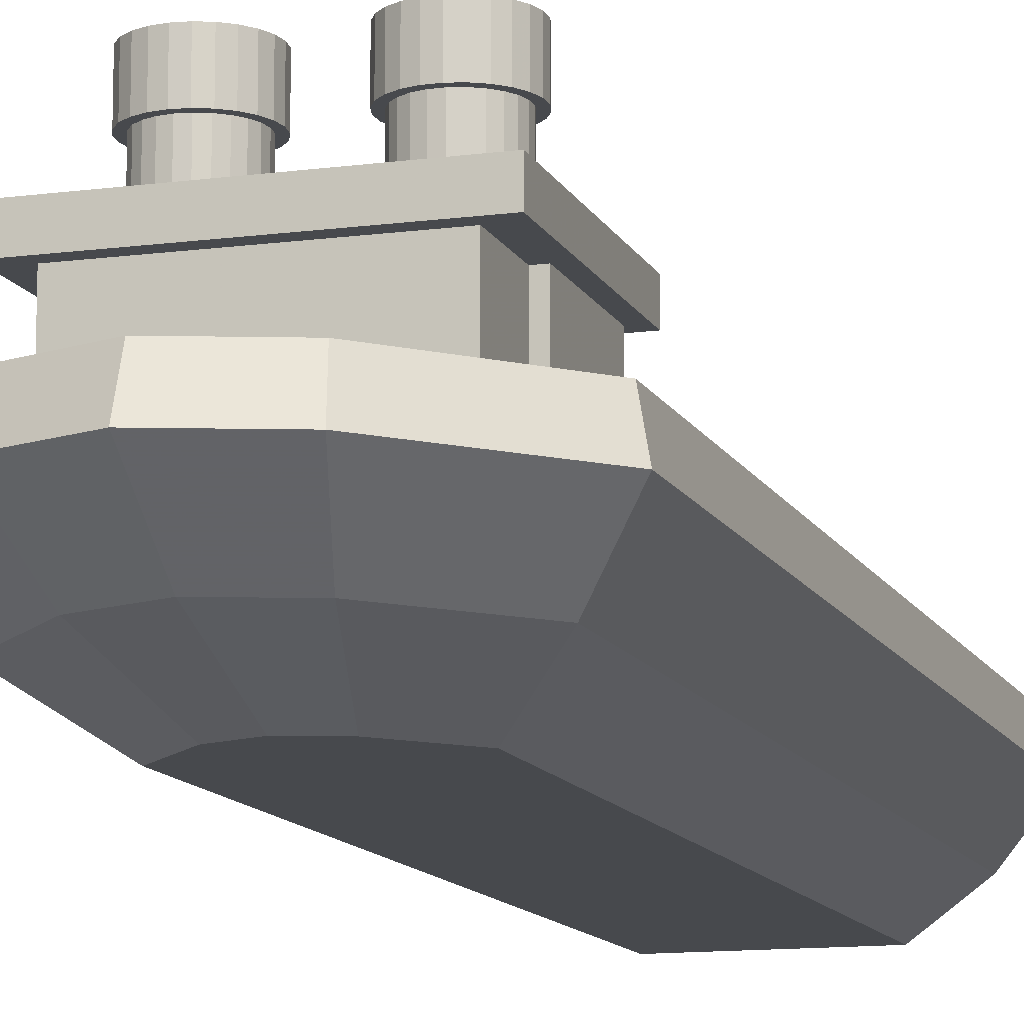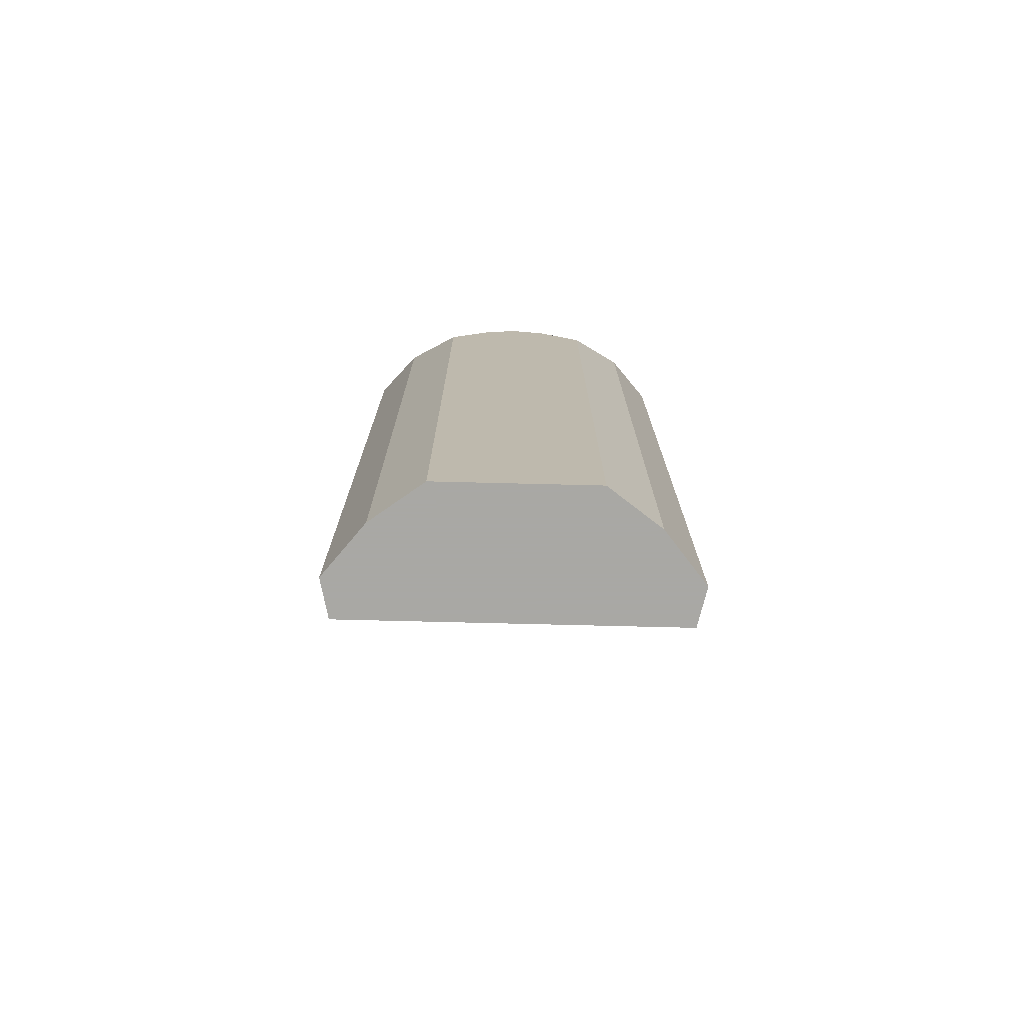
<metadata>
{"format":"obj","ext":"obj","renderer":"f3d","projection":"perspective","resolution":1024,"background":"white","views":[{"elev":-12.0,"azim":17.7,"up":"+Y"},{"elev":-75.0,"azim":-1.4,"up":"+Z"}]}
</metadata>
<code>
v 0.4528 0.3205 0.7842
v 0.4582 0.2943 0.78
v 0.4528 0.2943 0.7842
v 0.4582 0.3205 0.78
v 0.4593 0.3205 0.7956
v 0.4499 0.3205 0.7995
v 0.4465 0.3205 0.7868
v 0.4397 0.3205 0.7877
v 0.4397 0.3205 0.8009
v 0.433 0.3205 0.7868
v 0.4295 0.3205 0.7995
v 0.4266 0.3205 0.7842
v 0.4212 0.3205 0.78
v 0.42 0.3205 0.7956
v 0.4171 0.3205 0.7746
v 0.4145 0.3205 0.7683
v 0.4119 0.3205 0.7894
v 0.4136 0.3205 0.7616
v 0.4119 0.3205 0.7338
v 0.4057 0.3205 0.7419
v 0.4057 0.3205 0.7812
v 0.4017 0.3205 0.7514
v 0.4017 0.3205 0.7718
v 0.4004 0.3205 0.7616
v 0.4004 0.2812 0.7616
v 0.4017 0.2812 0.7514
v 0.4057 0.2812 0.7419
v 0.4119 0.2812 0.7338
v 0.42 0.2812 0.7275
v 0.42 0.3205 0.7275
v 0.4145 0.3205 0.7548
v 0.4145 0.2943 0.7548
v 0.4136 0.2943 0.7616
v 0.4145 0.2943 0.7683
v 0.4171 0.2943 0.7746
v 0.4212 0.2943 0.78
v 0.4266 0.2943 0.7842
v 0.433 0.2943 0.7868
v 0.4397 0.2943 0.7877
v 0.4465 0.2943 0.7868
v 0.4465 0.2943 0.7364
v 0.4397 0.2943 0.7355
v 0.433 0.2943 0.7364
v 0.4266 0.2943 0.739
v 0.4212 0.2943 0.7431
v 0.4171 0.2943 0.7485
v 0.4171 0.3205 0.7485
v 0.4212 0.3205 0.7431
v 0.4266 0.3205 0.739
v 0.433 0.3205 0.7364
v 0.4397 0.3205 0.7355
v 0.4465 0.3205 0.7364
v 0.4528 0.3205 0.739
v 0.4528 0.2943 0.739
v 0.4582 0.2943 0.7431
v 0.4623 0.2943 0.7485
v 0.4623 0.2943 0.7746
v 0.4623 0.3205 0.7746
v 0.4675 0.3205 0.7894
v 0.4593 0.2812 0.7956
v 0.4675 0.2812 0.7894
v 0.4628 0.2812 0.7847
v 0.4561 0.2812 0.7899
v 0.4499 0.2812 0.7995
v 0.4482 0.2812 0.7932
v 0.4397 0.2812 0.8009
v 0.4397 0.2812 0.7943
v 0.4312 0.2812 0.7932
v 0.4295 0.2812 0.7995
v 0.4234 0.2812 0.7899
v 0.42 0.2812 0.7956
v 0.4166 0.2812 0.7847
v 0.4119 0.2812 0.7894
v 0.4114 0.2812 0.7779
v 0.4081 0.2812 0.77
v 0.4057 0.2812 0.7812
v 0.407 0.2812 0.7616
v 0.4017 0.2812 0.7718
v 0.4081 0.2812 0.7531
v 0.4114 0.2812 0.7452
v 0.4166 0.2812 0.7385
v 0.4234 0.2812 0.7332
v 0.4295 0.2812 0.7236
v 0.4295 0.3205 0.7236
v 0.4397 0.3205 0.7223
v 0.4499 0.3205 0.7236
v 0.4593 0.3205 0.7275
v 0.4582 0.3205 0.7431
v 0.4623 0.3205 0.7485
v 0.4649 0.2943 0.7548
v 0.4649 0.3205 0.7548
v 0.4658 0.2943 0.7616
v 0.4658 0.3205 0.7616
v 0.4649 0.2943 0.7683
v 0.4649 0.3205 0.7683
v 0.4675 0.3205 0.7338
v 0.4675 0.2812 0.7338
v 0.4593 0.2812 0.7275
v 0.4628 0.2812 0.7385
v 0.4561 0.2812 0.7332
v 0.4499 0.2812 0.7236
v 0.4482 0.2812 0.73
v 0.4397 0.2812 0.7289
v 0.4397 0.2812 0.7223
v 0.4312 0.2812 0.73
v 0.4312 0.2289 0.73
v 0.4234 0.2289 0.7332
v 0.3794 0.2289 0.6606
v 0.6206 0.2289 0.6606
v 0.4397 0.2289 0.7289
v 0.4482 0.2289 0.73
v 0.4561 0.2289 0.7332
v 0.4628 0.2289 0.7385
v 0.468 0.2812 0.7452
v 0.468 0.2289 0.7452
v 0.4713 0.2812 0.7531
v 0.4713 0.2289 0.7531
v 0.4724 0.2812 0.7616
v 0.4724 0.2289 0.7616
v 0.4713 0.2812 0.77
v 0.4713 0.2289 0.77
v 0.468 0.2812 0.7779
v 0.468 0.2289 0.7779
v 0.4628 0.2289 0.7847
v 0.4561 0.2289 0.7899
v 0.4482 0.2289 0.7932
v 0.4397 0.2289 0.7943
v 0.4312 0.2289 0.7932
v 0.4234 0.2289 0.7899
v 0.4166 0.2289 0.7847
v 0.4114 0.2289 0.7779
v 0.4081 0.2289 0.77
v 0.407 0.2289 0.7616
v 0.4081 0.2289 0.7531
v 0.4114 0.2289 0.7452
v 0.4166 0.2289 0.7385
v 0.3794 0.2289 0.8625
v 0.6206 0.2289 0.8625
v 0.3794 0.2027 0.8625
v 0.6206 0.2027 0.8625
v 0.402 0.2027 0.8494
v 0.3925 0.2027 0.784
v 0.3925 0.2027 0.6737
v 0.3794 0.2027 0.6606
v 0.6206 0.2027 0.6606
v 0.6075 0.2027 0.784
v 0.598 0.2027 0.8494
v 0.402 0.1374 0.8494
v 0.598 0.1374 0.8494
v 0.6075 0.1374 0.858
v 0.3925 0.1374 0.858
v 0.3925 0.1374 0.784
v 0.402 0.1374 0.784
v 0.402 0.2027 0.784
v 0.6075 0.2027 0.6737
v 0.598 0.2027 0.784
v 0.598 0.1374 0.784
v 0.6075 0.1374 0.784
v 0.6075 0.1047 0.6737
v 0.6075 0.1047 0.858
v 0.3925 0.1047 0.858
v 0.3925 0.1047 0.6737
v 0.6468 0.1047 0.01962
v 0.3532 0.1047 0.01962
v 0.3532 0.1047 0.5016
v 0.3532 0.1047 0.7259
v 0.3532 0.1047 0.8494
v 0.4411 0.1047 0.9424
v 0.4411 0.1308 0.9424
v 0.3532 0.1308 0.8494
v 0.3532 0.1308 0.01962
v 0.6468 0.1308 0.01962
v 0.6468 0.1047 0.5016
v 0.6468 0.1047 0.6735
v 0.6468 0.1047 0.8494
v 0.6468 0.1308 0.8494
v 0.5589 0.1047 0.9424
v 0.5589 0.1308 0.9424
v 0.5 0.1308 0.9641
v 0.5 0.1047 0.9641
v 0.5 0.1308 0.9856
v 0.4272 0.1308 0.9587
v 0.3336 0.1308 0.8597
v 0.3336 0.1308 0
v 0.6664 0.1308 0
v 0.6664 0.1308 0.8597
v 0.5728 0.1308 0.9587
v 0.5 0.09158 1
v 0.5766 0.09158 0.9717
v 0.5582 0.03925 0.9093
v 0.5 0.03925 0.9308
v 0.4417 0.03925 0.9093
v 0.4234 0.09158 0.9717
v 0.3249 0.09158 0.8675
v 0.3249 0.09158 0
v 0.6751 0.09158 0
v 0.6751 0.09158 0.8675
v 0.6331 0.03925 0.8301
v 0.5799 0 0.7688
v 0.535 0 0.8163
v 0.5 0 0.8292
v 0.4651 0 0.8163
v 0.4201 0 0.7688
v 0.3669 0.03925 0.8301
v 0.3669 0.03925 0
v 0.6331 0.03925 0
v 0.5799 0 0
v 0.4201 0 0
v 0.5927 0.2289 0.7575
v 0.5906 0.2289 0.7492
v 0.5864 0.2289 0.7418
v 0.5804 0.2289 0.7358
v 0.573 0.2289 0.7314
v 0.5648 0.2289 0.7292
v 0.5562 0.2289 0.7291
v 0.548 0.2289 0.7313
v 0.5405 0.2289 0.7355
v 0.5345 0.2289 0.7415
v 0.5302 0.2289 0.7489
v 0.5279 0.2289 0.7571
v 0.5279 0.2289 0.7657
v 0.53 0.2289 0.7739
v 0.5342 0.2289 0.7813
v 0.5402 0.2289 0.7874
v 0.5476 0.2289 0.7917
v 0.5558 0.2289 0.794
v 0.5644 0.2289 0.794
v 0.5726 0.2289 0.7919
v 0.58 0.2289 0.7876
v 0.5861 0.2289 0.7816
v 0.5904 0.2289 0.7743
v 0.5927 0.2289 0.766
v 0.5927 0.2812 0.766
v 0.5927 0.2812 0.7575
v 0.5906 0.2812 0.7492
v 0.5864 0.2812 0.7418
v 0.5804 0.2812 0.7358
v 0.573 0.2812 0.7314
v 0.5648 0.2812 0.7292
v 0.5562 0.2812 0.7291
v 0.548 0.2812 0.7313
v 0.5405 0.2812 0.7355
v 0.5345 0.2812 0.7415
v 0.5302 0.2812 0.7489
v 0.5279 0.2812 0.7571
v 0.5279 0.2812 0.7657
v 0.53 0.2812 0.7739
v 0.5342 0.2812 0.7813
v 0.5402 0.2812 0.7874
v 0.5476 0.2812 0.7917
v 0.5558 0.2812 0.794
v 0.5644 0.2812 0.794
v 0.5726 0.2812 0.7919
v 0.58 0.2812 0.7876
v 0.5861 0.2812 0.7816
v 0.5904 0.2812 0.7743
v 0.5913 0.2812 0.7857
v 0.584 0.2812 0.7929
v 0.5751 0.2812 0.798
v 0.5652 0.2812 0.8006
v 0.5549 0.2812 0.8005
v 0.545 0.2812 0.7978
v 0.5362 0.2812 0.7926
v 0.529 0.2812 0.7853
v 0.5241 0.2812 0.7463
v 0.5239 0.2812 0.7764
v 0.5214 0.2812 0.7562
v 0.5213 0.2812 0.7665
v 0.5213 0.3205 0.7665
v 0.5239 0.3205 0.7764
v 0.529 0.3205 0.7853
v 0.5362 0.3205 0.7926
v 0.545 0.3205 0.7978
v 0.5549 0.3205 0.8005
v 0.5652 0.3205 0.8006
v 0.5751 0.3205 0.798
v 0.584 0.3205 0.7929
v 0.5913 0.3205 0.7857
v 0.5965 0.2812 0.7768
v 0.5965 0.3205 0.7768
v 0.5992 0.2812 0.7669
v 0.5992 0.3205 0.7669
v 0.5993 0.2812 0.7567
v 0.5993 0.3205 0.7567
v 0.5967 0.2812 0.7468
v 0.5967 0.3205 0.7468
v 0.5916 0.2812 0.7378
v 0.5916 0.3205 0.7378
v 0.5844 0.2812 0.7305
v 0.5844 0.3205 0.7305
v 0.5756 0.3205 0.7254
v 0.5756 0.2812 0.7254
v 0.5657 0.2812 0.7226
v 0.5554 0.2812 0.7226
v 0.5455 0.2812 0.7252
v 0.5366 0.2812 0.7302
v 0.5293 0.2812 0.7375
v 0.5293 0.3205 0.7375
v 0.5241 0.3205 0.7463
v 0.5214 0.3205 0.7562
v 0.5344 0.3205 0.7648
v 0.5361 0.3205 0.7714
v 0.5395 0.3205 0.7773
v 0.5443 0.3205 0.7822
v 0.5502 0.3205 0.7856
v 0.5567 0.3205 0.7874
v 0.5635 0.3205 0.7875
v 0.5701 0.3205 0.7858
v 0.5761 0.3205 0.7824
v 0.5809 0.3205 0.7776
v 0.5844 0.3205 0.7717
v 0.5862 0.3205 0.7651
v 0.5862 0.3205 0.7583
v 0.5845 0.3205 0.7517
v 0.5811 0.3205 0.7458
v 0.5763 0.3205 0.741
v 0.5704 0.3205 0.7375
v 0.5657 0.3205 0.7226
v 0.5639 0.3205 0.7357
v 0.557 0.3205 0.7357
v 0.5554 0.3205 0.7226
v 0.5504 0.3205 0.7374
v 0.5455 0.3205 0.7252
v 0.5445 0.3205 0.7408
v 0.5397 0.3205 0.7456
v 0.5366 0.3205 0.7302
v 0.5362 0.3205 0.7514
v 0.5344 0.3205 0.758
v 0.5344 0.2943 0.758
v 0.5344 0.2943 0.7648
v 0.5361 0.2943 0.7714
v 0.5395 0.2943 0.7773
v 0.5443 0.2943 0.7822
v 0.5502 0.2943 0.7856
v 0.5567 0.2943 0.7874
v 0.5635 0.2943 0.7875
v 0.5701 0.2943 0.7858
v 0.5761 0.2943 0.7824
v 0.5809 0.2943 0.7776
v 0.5844 0.2943 0.7717
v 0.5862 0.2943 0.7651
v 0.5862 0.2943 0.7583
v 0.5845 0.2943 0.7517
v 0.5811 0.2943 0.7458
v 0.5763 0.2943 0.741
v 0.5704 0.2943 0.7375
v 0.5639 0.2943 0.7357
v 0.557 0.2943 0.7357
v 0.5504 0.2943 0.7374
v 0.5445 0.2943 0.7408
v 0.5397 0.2943 0.7456
v 0.5362 0.2943 0.7514
v 0.4737 0.2812 0.7812
v 0.4737 0.2812 0.7419
v 0.4737 0.3205 0.7419
v 0.4737 0.3205 0.7812
v 0.4777 0.2812 0.7718
v 0.4777 0.3205 0.7718
v 0.479 0.2812 0.7616
v 0.479 0.3205 0.7616
v 0.4777 0.2812 0.7514
v 0.4777 0.3205 0.7514
g Mesh1 Group1 Model
f 1 2 3
f 2 1 4
f 1 5 4
f 1 6 5
f 7 6 1
f 8 6 7
f 8 9 6
f 10 9 8
f 10 11 9
f 12 11 10
f 13 11 12
f 13 14 11
f 15 14 13
f 16 14 15
f 16 17 14
f 18 17 16
f 19 17 18
f 20 17 19
f 20 21 17
f 22 21 20
f 22 23 21
f 23 22 24
f 22 25 24
f 25 22 26
f 20 26 22
f 26 20 27
f 19 27 20
f 27 19 28
f 19 29 28
f 29 19 30
f 19 31 30
f 31 19 18
f 18 32 31
f 32 18 33
f 16 33 18
f 33 16 34
f 15 34 16
f 34 15 35
f 13 35 15
f 35 13 36
f 13 37 36
f 37 13 12
f 12 38 37
f 38 12 10
f 10 39 38
f 39 10 8
f 8 40 39
f 40 8 7
f 7 3 40
f 3 7 1
f 41 40 3
f 42 40 41
f 42 39 40
f 43 39 42
f 43 38 39
f 44 38 43
f 44 37 38
f 44 36 37
f 45 36 44
f 46 36 45
f 46 35 36
f 32 35 46
f 32 34 35
f 34 32 33
f 46 31 32
f 31 46 47
f 45 47 46
f 47 45 48
f 45 49 48
f 49 45 44
f 44 50 49
f 50 44 43
f 43 51 50
f 51 43 42
f 42 52 51
f 52 42 41
f 41 53 52
f 53 41 54
f 41 3 54
f 54 3 2
f 54 2 55
f 55 2 56
f 56 2 57
f 2 58 57
f 58 2 4
f 4 5 58
f 58 5 59
f 60 59 5
f 59 60 61
f 60 62 61
f 60 63 62
f 64 63 60
f 64 65 63
f 66 65 64
f 66 67 65
f 66 68 67
f 69 68 66
f 69 70 68
f 71 70 69
f 71 72 70
f 73 72 71
f 73 74 72
f 73 75 74
f 76 75 73
f 75 76 77
f 76 27 77
f 78 27 76
f 78 26 27
f 26 78 25
f 78 24 25
f 24 78 23
f 76 23 78
f 23 76 21
f 73 21 76
f 21 73 17
f 73 14 17
f 14 73 71
f 71 11 14
f 11 71 69
f 69 9 11
f 9 69 66
f 66 6 9
f 6 66 64
f 64 5 6
f 5 64 60
f 77 27 79
f 79 27 28
f 79 28 80
f 80 28 81
f 81 28 29
f 81 29 82
f 82 29 83
f 30 83 29
f 83 30 84
f 30 48 84
f 30 47 48
f 30 31 47
f 84 48 49
f 84 49 50
f 84 50 85
f 85 50 51
f 85 51 52
f 85 52 86
f 86 52 53
f 86 53 87
f 87 53 88
f 54 88 53
f 88 54 55
f 56 88 55
f 88 56 89
f 90 89 56
f 89 90 91
f 92 91 90
f 91 92 93
f 94 93 92
f 93 94 95
f 57 95 94
f 95 57 58
f 58 59 95
f 95 59 93
f 96 93 59
f 96 91 93
f 96 89 91
f 87 89 96
f 87 88 89
f 97 87 96
f 87 97 98
f 99 98 97
f 100 98 99
f 100 101 98
f 102 101 100
f 103 101 102
f 103 104 101
f 105 104 103
f 105 83 104
f 82 83 105
f 106 82 105
f 82 106 107
f 106 108 107
f 108 106 109
f 109 106 110
f 105 110 106
f 110 105 103
f 103 111 110
f 111 103 102
f 102 112 111
f 112 102 100
f 100 113 112
f 113 100 99
f 114 113 99
f 113 114 115
f 116 115 114
f 115 116 117
f 118 117 116
f 117 118 119
f 120 119 118
f 119 120 121
f 122 121 120
f 121 122 123
f 62 123 122
f 123 62 124
f 62 125 124
f 125 62 63
f 63 126 125
f 126 63 65
f 65 127 126
f 127 65 67
f 67 128 127
f 128 67 68
f 68 129 128
f 129 68 70
f 70 130 129
f 130 70 72
f 74 130 72
f 130 74 131
f 75 131 74
f 131 75 132
f 77 132 75
f 132 77 133
f 79 133 77
f 133 79 134
f 80 134 79
f 134 80 135
f 81 135 80
f 135 81 136
f 81 107 136
f 107 81 82
f 107 108 136
f 136 108 135
f 135 108 134
f 134 108 133
f 108 132 133
f 137 132 108
f 132 137 131
f 131 137 130
f 130 137 129
f 129 137 128
f 128 137 138
f 139 138 137
f 138 139 140
f 139 141 140
f 141 139 142
f 142 139 143
f 144 143 139
f 143 144 145
f 108 145 144
f 145 108 109
f 138 145 109
f 145 138 140
f 140 146 145
f 140 147 146
f 140 141 147
f 148 147 141
f 147 148 149
f 148 150 149
f 148 151 150
f 151 148 152
f 153 152 148
f 154 152 153
f 152 154 142
f 154 143 142
f 143 154 155
f 155 154 156
f 156 154 147
f 147 154 141
f 154 148 141
f 148 154 153
f 141 142 154
f 147 157 156
f 157 147 149
f 149 150 157
f 157 150 158
f 150 159 158
f 159 150 160
f 150 161 160
f 161 150 151
f 152 161 151
f 161 152 162
f 162 152 142
f 162 142 143
f 143 159 162
f 159 143 155
f 143 145 155
f 155 145 146
f 155 156 146
f 157 146 156
f 146 157 158
f 158 159 146
f 146 159 155
f 146 147 156
f 163 162 159
f 164 162 163
f 162 164 161
f 165 161 164
f 166 161 165
f 167 161 166
f 161 167 168
f 167 169 168
f 169 167 170
f 166 170 167
f 170 166 171
f 171 166 165
f 171 165 164
f 164 172 171
f 172 164 163
f 173 172 163
f 174 172 173
f 175 172 174
f 172 175 176
f 177 176 175
f 176 177 178
f 177 179 178
f 179 177 180
f 160 180 177
f 160 168 180
f 161 168 160
f 169 180 168
f 180 169 179
f 169 181 179
f 169 182 181
f 170 182 169
f 170 183 182
f 183 170 184
f 171 184 170
f 184 171 185
f 185 171 172
f 185 172 176
f 185 176 186
f 176 187 186
f 178 187 176
f 179 187 178
f 179 181 187
f 188 187 181
f 187 188 189
f 188 190 189
f 190 188 191
f 188 192 191
f 192 188 193
f 181 193 188
f 193 181 182
f 182 194 193
f 194 182 183
f 183 195 194
f 195 183 184
f 184 196 195
f 196 184 185
f 186 196 185
f 196 186 197
f 187 197 186
f 197 187 189
f 189 198 197
f 198 189 190
f 190 199 198
f 199 190 200
f 191 200 190
f 200 191 201
f 191 202 201
f 202 191 192
f 192 203 202
f 203 192 204
f 193 204 192
f 204 193 194
f 194 196 193
f 196 194 195
f 195 204 194
f 204 195 205
f 195 206 205
f 206 195 196
f 196 198 206
f 198 196 197
f 189 196 197
f 188 196 189
f 193 196 188
f 199 206 198
f 206 199 207
f 200 207 199
f 201 207 200
f 202 207 201
f 203 207 202
f 207 203 208
f 204 208 203
f 208 204 205
f 205 207 208
f 207 205 206
f 160 177 175
f 160 175 159
f 159 175 163
f 163 175 173
f 173 175 174
f 109 209 138
f 109 210 209
f 109 211 210
f 109 212 211
f 109 213 212
f 109 214 213
f 109 215 214
f 109 216 215
f 109 217 216
f 109 119 217
f 109 117 119
f 109 115 117
f 109 113 115
f 109 112 113
f 109 111 112
f 109 110 111
f 217 119 218
f 218 119 219
f 219 119 220
f 220 119 221
f 119 222 221
f 119 223 222
f 119 224 223
f 119 138 224
f 121 138 119
f 123 138 121
f 124 138 123
f 125 138 124
f 126 138 125
f 127 138 126
f 128 138 127
f 224 138 225
f 225 138 226
f 226 138 227
f 227 138 228
f 228 138 229
f 229 138 230
f 230 138 231
f 231 138 232
f 232 138 209
f 209 233 232
f 233 209 234
f 210 234 209
f 234 210 235
f 211 235 210
f 235 211 236
f 212 236 211
f 236 212 237
f 212 238 237
f 238 212 213
f 213 239 238
f 239 213 214
f 214 240 239
f 240 214 215
f 215 241 240
f 241 215 216
f 216 242 241
f 242 216 217
f 217 243 242
f 243 217 218
f 219 243 218
f 243 219 244
f 220 244 219
f 244 220 245
f 221 245 220
f 245 221 246
f 222 246 221
f 246 222 247
f 223 247 222
f 247 223 248
f 224 248 223
f 248 224 249
f 224 250 249
f 250 224 225
f 225 251 250
f 251 225 226
f 226 252 251
f 252 226 227
f 227 253 252
f 253 227 228
f 228 254 253
f 254 228 229
f 229 255 254
f 255 229 230
f 231 255 230
f 255 231 256
f 232 256 231
f 256 232 233
f 257 256 233
f 257 255 256
f 258 255 257
f 258 254 255
f 259 254 258
f 259 253 254
f 260 253 259
f 260 252 253
f 260 251 252
f 261 251 260
f 261 250 251
f 262 250 261
f 262 249 250
f 263 249 262
f 263 248 249
f 263 247 248
f 264 247 263
f 264 246 247
f 264 265 246
f 266 265 264
f 266 267 265
f 267 266 268
f 266 269 268
f 269 266 270
f 264 270 266
f 270 264 271
f 263 271 264
f 271 263 272
f 263 273 272
f 273 263 262
f 262 274 273
f 274 262 261
f 261 275 274
f 275 261 260
f 260 276 275
f 276 260 259
f 259 277 276
f 277 259 258
f 258 278 277
f 278 258 257
f 279 278 257
f 278 279 280
f 281 280 279
f 280 281 282
f 283 282 281
f 282 283 284
f 285 284 283
f 284 285 286
f 287 286 285
f 286 287 288
f 289 288 287
f 288 289 290
f 289 291 290
f 291 289 292
f 237 292 289
f 238 292 237
f 238 293 292
f 239 293 238
f 240 293 239
f 240 294 293
f 241 294 240
f 241 295 294
f 242 295 241
f 242 296 295
f 243 296 242
f 244 296 243
f 244 297 296
f 245 297 244
f 245 265 297
f 265 245 246
f 265 298 297
f 298 265 299
f 267 299 265
f 299 267 300
f 268 300 267
f 300 268 269
f 270 300 269
f 300 270 299
f 299 270 271
f 299 271 298
f 298 271 272
f 298 272 301
f 301 272 302
f 302 272 303
f 303 272 273
f 303 273 304
f 304 273 305
f 305 273 274
f 305 274 306
f 306 274 275
f 306 275 307
f 307 275 308
f 308 275 276
f 308 276 309
f 309 276 277
f 309 277 310
f 310 277 311
f 311 277 278
f 311 278 312
f 312 278 313
f 288 313 278
f 288 314 313
f 290 314 288
f 290 315 314
f 290 316 315
f 291 316 290
f 291 317 316
f 318 317 291
f 318 319 317
f 318 320 319
f 321 320 318
f 321 322 320
f 323 322 321
f 323 324 322
f 323 325 324
f 326 325 323
f 326 327 325
f 326 328 327
f 298 328 326
f 328 298 301
f 301 329 328
f 329 301 330
f 302 330 301
f 330 302 331
f 303 331 302
f 331 303 332
f 304 332 303
f 332 304 333
f 304 334 333
f 334 304 305
f 305 335 334
f 335 305 306
f 306 336 335
f 336 306 307
f 307 337 336
f 337 307 308
f 308 338 337
f 338 308 309
f 309 339 338
f 339 309 310
f 311 339 310
f 339 311 340
f 312 340 311
f 340 312 341
f 313 341 312
f 341 313 342
f 314 342 313
f 342 314 343
f 315 343 314
f 343 315 344
f 316 344 315
f 344 316 345
f 316 346 345
f 346 316 317
f 317 347 346
f 347 317 319
f 319 348 347
f 348 319 320
f 320 349 348
f 349 320 322
f 322 350 349
f 350 322 324
f 324 351 350
f 351 324 325
f 327 351 325
f 351 327 352
f 328 352 327
f 352 328 329
f 329 331 352
f 331 329 330
f 352 331 332
f 352 332 351
f 351 332 333
f 351 333 350
f 350 333 334
f 350 334 349
f 349 334 335
f 349 335 348
f 348 335 336
f 348 336 347
f 347 336 337
f 347 337 346
f 346 337 338
f 346 338 345
f 345 338 339
f 345 339 344
f 344 339 340
f 344 340 343
f 343 340 341
f 343 341 342
f 296 298 326
f 298 296 297
f 326 295 296
f 295 326 323
f 323 294 295
f 294 323 321
f 321 293 294
f 293 321 318
f 318 292 293
f 292 318 291
f 288 278 280
f 288 280 286
f 286 280 282
f 286 282 284
f 237 289 236
f 236 289 287
f 236 287 235
f 235 287 234
f 234 287 285
f 234 285 279
f 279 285 281
f 281 285 283
f 279 233 234
f 257 233 279
f 139 108 144
f 108 139 137
f 61 62 122
f 61 122 353
f 353 122 120
f 353 120 118
f 353 118 354
f 116 354 118
f 114 354 116
f 114 97 354
f 99 97 114
f 97 355 354
f 355 97 96
f 96 356 355
f 96 59 356
f 59 353 356
f 353 59 61
f 357 356 353
f 356 357 358
f 359 358 357
f 358 359 360
f 361 360 359
f 360 361 362
f 354 362 361
f 362 354 355
f 355 358 362
f 355 356 358
f 362 358 360
f 353 354 361
f 353 361 357
f 357 361 359
f 84 104 83
f 104 84 85
f 85 101 104
f 101 85 86
f 86 98 101
f 98 86 87
f 56 57 94
f 56 94 90
f 90 94 92

</code>
